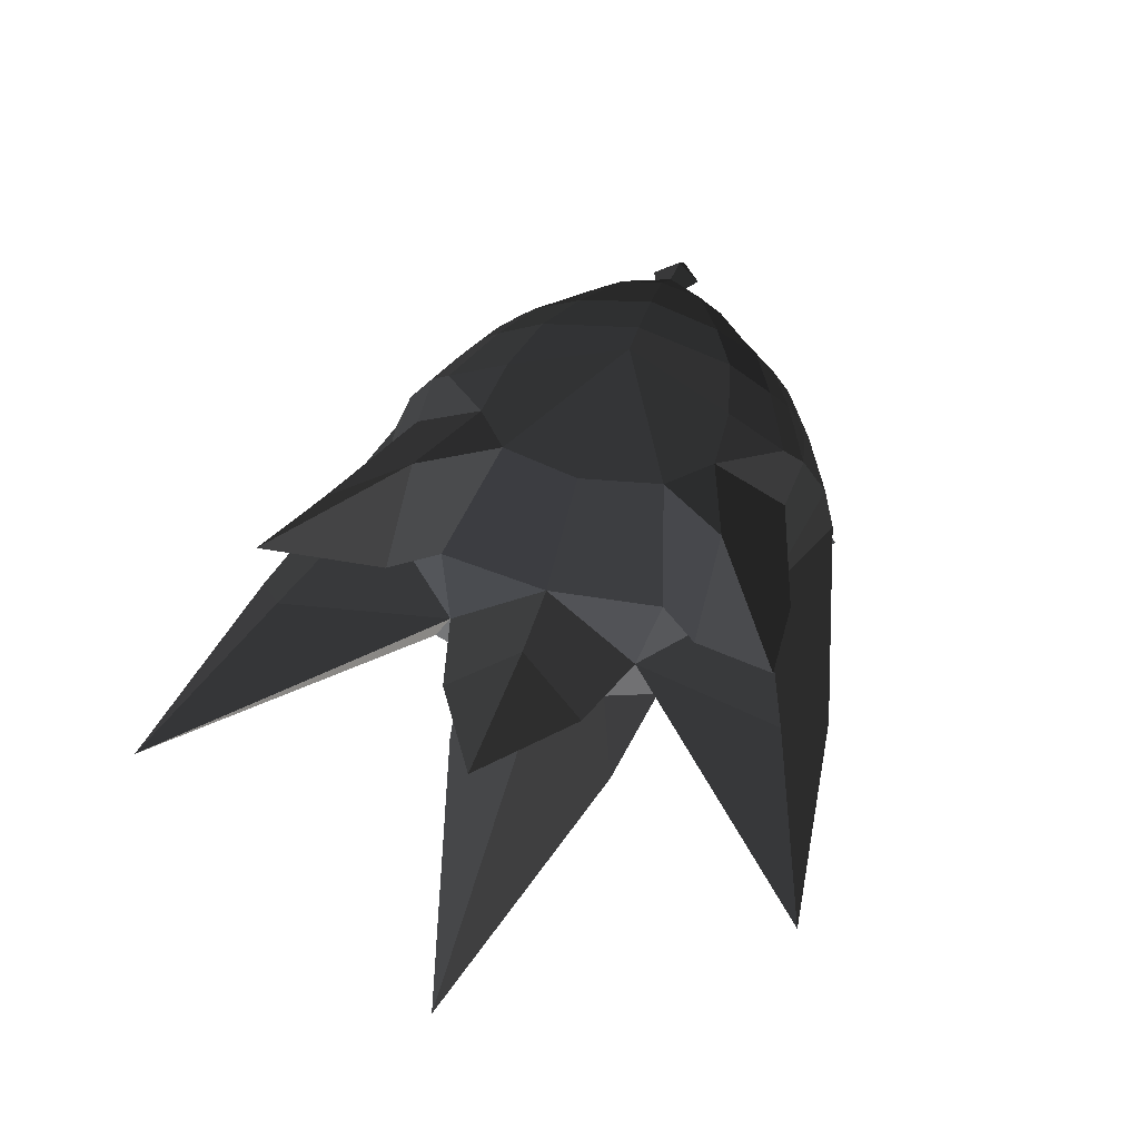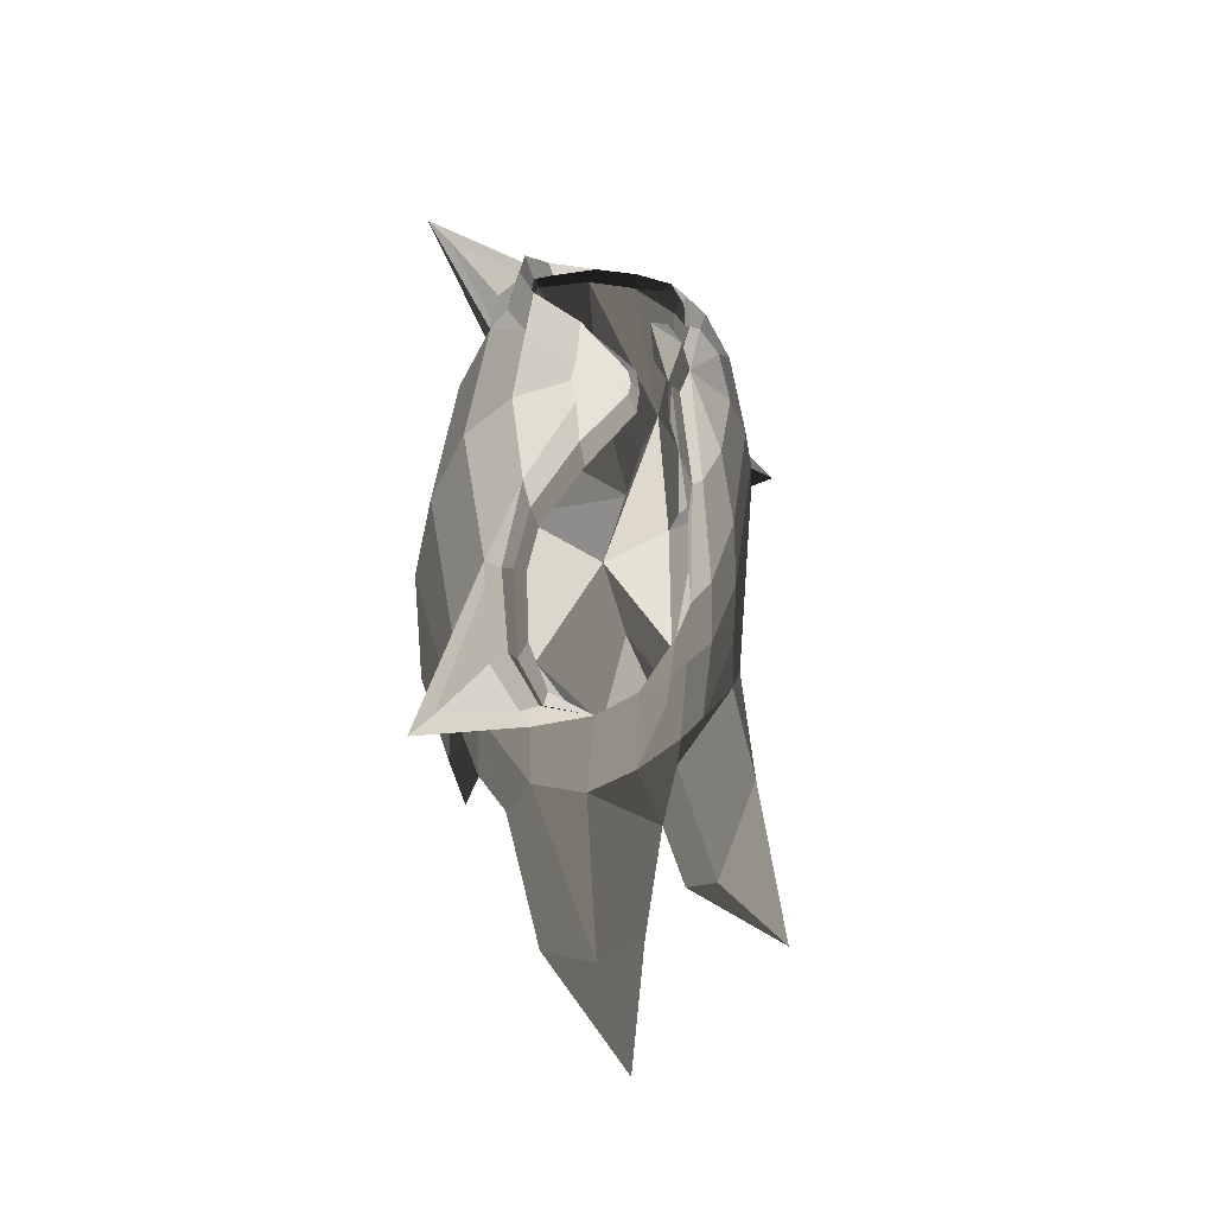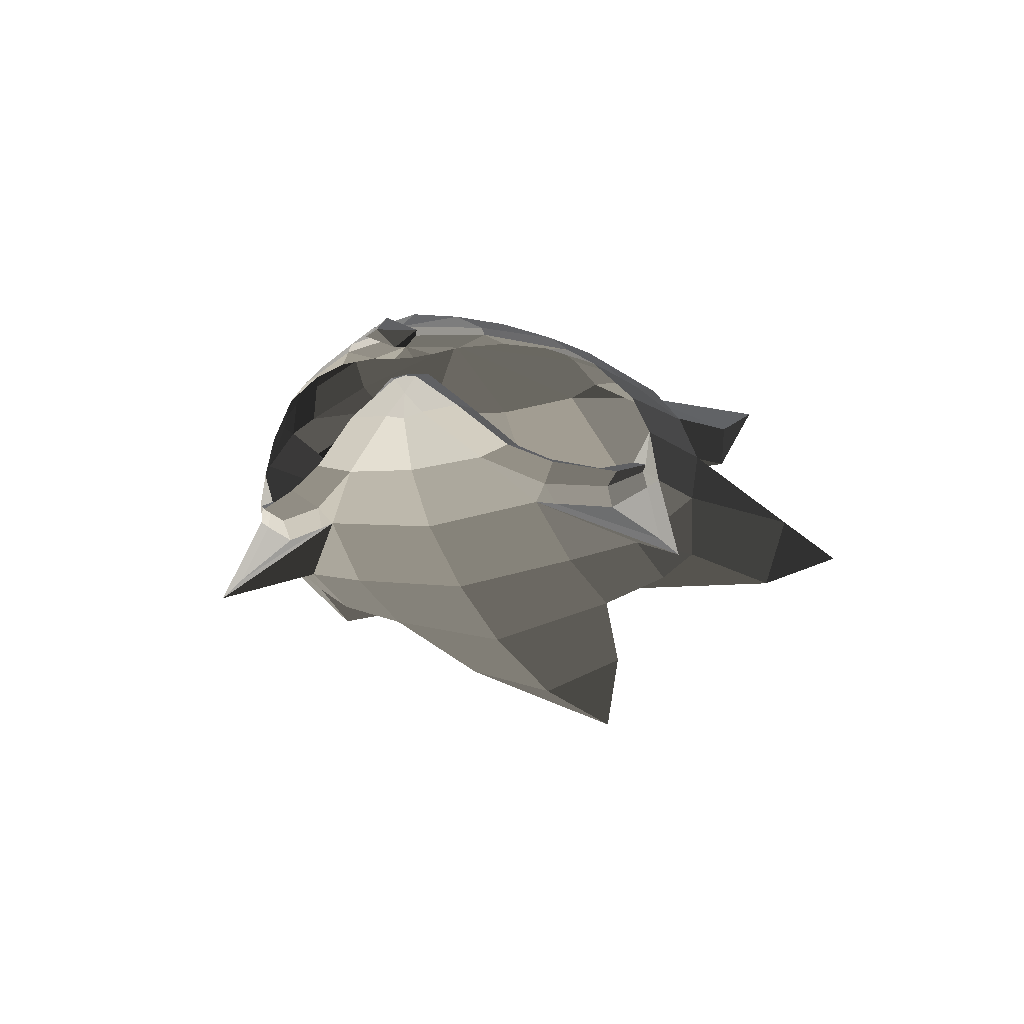
<metadata>
{"format":"obj","ext":"obj","renderer":"f3d","projection":"perspective","resolution":1024,"background":"white","views":[{"elev":51.6,"azim":106.9,"up":"+Z"},{"elev":-27.5,"azim":-91.6,"up":"+Y"},{"elev":-20.8,"azim":-73.7,"up":"+Z"}]}
</metadata>
<code>
v -0.3367 -0.2576 -0.1165
v -0.2698 -0.3454 -0.1338
v -0.3025 -0.2982 -0.1103
v -0.3025 -0.2982 -0.1103
v -0.3845 -0.1795 -0.1179
v -0.4287 -0.1509 -0.1133
v -0.423 -0.0939 -0.1326
v -0.423 -0.0939 -0.1326
v -0.4893 0 -0.1481
v -0.5106 -0.0289 -0.1367
v -0.4415 -0.0405 -0.1491
v -0.4415 -0.0405 -0.1491
v -0.4455 0.0002 -0.153
v -0.4455 0.0002 -0.153
v -0.4415 0.0408 -0.1491
v -0.4415 0.0408 -0.1491
v -0.423 0.094 -0.1326
v -0.423 0.094 -0.1326
v -0.4287 0.151 -0.1133
v -0.5106 0.0289 -0.1367
v -0.3845 0.1797 -0.1179
v -0.3845 0.1797 -0.1179
v -0.3367 0.2578 -0.1165
v -0.3025 0.2983 -0.1103
v -0.2698 0.3455 -0.1338
v -0.2698 0.3455 -0.1338
v -0.2013 0.3844 -0.1401
v -0.2058 0.3597 -0.1133
v -0.2021 0.4126 -0.1923
v -0.2021 0.4126 -0.1923
v -0.0548 0.4845 -0.19
v -0.1547 0.4092 -0.1441
v -0.0572 0.4283 -0.1155
v -0.0572 0.4283 -0.1155
v -0.2058 0.3597 -0.1133
v -0.2013 0.3844 -0.1401
v -0.0435 0.3838 -0.0772
v -0.1954 0.3167 -0.0707
v -0.3026 0.2608 -0.0771
v -0.3025 0.2983 -0.1103
v -0.4299 0.1446 -0.0968
v -0.4287 0.151 -0.1133
v -0.5284 0.0001 -0.1207
v -0.5106 0.0289 -0.1367
v -0.4349 0.0927 -0.0664
v -0.4349 0.0927 -0.0664
v -0.44 0.0001 -0.0503
v -0.44 0.0001 -0.0503
v -0.4349 -0.0926 -0.0664
v -0.4349 -0.0926 -0.0664
v -0.4299 -0.1444 -0.0968
v -0.4299 -0.1444 -0.0968
v -0.4287 -0.1509 -0.1133
v -0.5106 -0.0289 -0.1367
v -0.3026 -0.2606 -0.0771
v -0.3025 -0.2982 -0.1103
v -0.4349 -0.0926 -0.0664
v -0.3212 -0.1604 -0.0396
v -0.44 0.0001 -0.0503
v -0.342 0.0001 -0.0177
v -0.4349 0.0927 -0.0664
v -0.3212 0.1605 -0.0396
v -0.4299 0.1446 -0.0968
v -0.3026 0.2608 -0.0771
v -0.1954 0.3167 -0.0707
v -0.2146 0.2168 -0.0295
v -0.2389 0.0001 -0.0008
v -0.342 0.0001 -0.0177
v -0.2146 -0.2167 -0.0295
v -0.3212 -0.1604 -0.0396
v -0.1954 -0.3166 -0.0707
v -0.3026 -0.2606 -0.0771
v -0.2058 -0.3595 -0.1133
v -0.3025 -0.2982 -0.1103
v -0.2013 -0.3842 -0.1401
v -0.2698 -0.3454 -0.1338
v -0.2021 -0.4124 -0.1923
v -0.2021 -0.4124 -0.1923
v -0.1547 -0.4091 -0.1441
v -0.0548 -0.4844 -0.19
v -0.0572 -0.4281 -0.1155
v -0.0572 -0.4281 -0.1155
v -0.2013 -0.3842 -0.1401
v -0.2058 -0.3595 -0.1133
v -0.1954 -0.3166 -0.0707
v -0.0435 -0.3837 -0.0772
v -0.2146 -0.2167 -0.0295
v -0.0669 -0.2523 -0.0243
v 0.0906 -0.2605 -0.0141
v 0.0906 -0.2605 -0.0141
v 0.075 -0.4177 -0.1149
v -0.0572 -0.4281 -0.1155
v 0.3092 -0.4338 -0.1291
v -0.0548 -0.4844 -0.19
v -0.0274 -0.5151 -0.2726
v -0.0274 -0.5151 -0.2726
v -0.1737 -0.4414 -0.2634
v -0.2021 -0.4124 -0.1923
v -0.028 -0.5007 -0.3665
v -0.1548 -0.4541 -0.368
v -0.0279 -0.3762 -0.4563
v -0.0279 -0.3762 -0.4563
v 0.2078 -0.4512 -0.4107
v 0.2078 -0.4512 -0.4107
v 0.2041 -0.3843 -0.4611
v 0.2041 -0.3843 -0.4611
v 0.4202 -0.271 -0.4067
v 0.4202 -0.271 -0.4067
v 0.6432 -0.5522 -0.3482
v 0.6432 -0.5522 -0.3482
v 1.044 -0.6761 -0.1601
v 1.044 -0.6761 -0.1601
v 0.5088 -0.624 -0.2432
v 0.5088 -0.624 -0.2432
v 0.6157 -0.541 -0.1493
v 0.6157 -0.541 -0.1493
v 0.4904 -0.2043 -0.2322
v 0.4904 -0.2043 -0.2322
v 0.4202 -0.271 -0.4067
v 0.4202 -0.271 -0.4067
v 0.5269 0.0001 -0.3636
v 0.4403 -0.1239 -0.45
v 0.2004 -0.2511 -0.5115
v 0.2041 -0.3843 -0.4611
v 0.5916 -0.1842 -0.5297
v 0.5916 -0.1842 -0.5297
v 0.5269 0.0001 -0.3636
v 1.243 0.0001 -0.5166
v 0.61 0.0001 -0.5897
v 0.61 0.0001 -0.5897
v 0.5916 0.1844 -0.5297
v 0.5916 0.1844 -0.5297
v 0.5269 0.0001 -0.3636
v 0.4403 0.1241 -0.45
v 0.2004 0.2513 -0.5115
v 0.2004 0.2513 -0.5115
v 0.1733 0.0001 -0.5849
v 0.61 0.0001 -0.5897
v 0.2004 -0.2511 -0.5115
v 0.5916 -0.1842 -0.5297
v -0.1063 0.0001 -0.5468
v -0.0896 -0.2415 -0.5046
v -0.0279 -0.3762 -0.4563
v 0.2041 -0.3843 -0.4611
v -0.2997 -0.225 -0.4461
v -0.2997 -0.225 -0.4461
v -0.2242 -0.5054 -0.564
v -0.2242 -0.5054 -0.564
v -0.1548 -0.4541 -0.368
v -0.1548 -0.4541 -0.368
v -0.2183 -0.4656 -0.5236
v -0.1662 -0.4312 -0.386
v -0.1742 -0.4248 -0.3529
v -0.1742 -0.4248 -0.3529
v -0.1737 -0.4414 -0.2634
v -0.1737 -0.4414 -0.2634
v -0.1985 -0.4362 -0.3474
v -0.1985 -0.4362 -0.3474
v -0.1971 -0.4102 -0.3392
v -0.1971 -0.4102 -0.3392
v -0.281 -0.3926 -0.3894
v -0.2664 -0.3532 -0.3728
v -0.1742 -0.4248 -0.3529
v -0.2424 -0.3634 -0.4049
v -0.1662 -0.4312 -0.386
v -0.2003 -0.3626 -0.4359
v -0.2183 -0.4656 -0.5236
v -0.2183 -0.4656 -0.5236
v -0.2748 -0.2594 -0.4446
v -0.2748 -0.2594 -0.4446
v -0.2242 -0.5054 -0.564
v -0.2997 -0.225 -0.4461
v -0.3231 -0.2498 -0.4171
v -0.3231 -0.2498 -0.4171
v -0.4207 -0.1413 -0.3842
v -0.4207 -0.1413 -0.3842
v -0.4408 -0.2049 -0.3716
v -0.3857 -0.2843 -0.397
v -0.281 -0.3926 -0.3894
v -0.2424 -0.3634 -0.4049
v -0.2003 -0.3626 -0.4359
v -0.2748 -0.2594 -0.4446
v -0.028 -0.5007 -0.3665
v 0.2078 -0.4512 -0.4107
v 0.5088 -0.624 -0.2432
v 0.6432 -0.5522 -0.3482
v -0.0274 -0.5151 -0.2726
v -0.0274 -0.5151 -0.2726
v 0.3092 -0.4338 -0.1291
v 0.6157 -0.541 -0.1493
v 0.4904 -0.2043 -0.2322
v 0.4904 -0.2043 -0.2322
v 0.4237 -0.2415 -0.1049
v 0.4237 -0.2415 -0.1049
v 0.4565 0.0001 -0.0998
v 0.4565 0.0001 -0.0998
v 0.1963 -0.1768 0.0085
v 0.2328 0.0001 0.0081
v -0.1629 0.0001 0.0057
v -0.1629 0.0001 0.0057
v 0.1963 0.177 0.0085
v 0.1963 0.177 0.0085
v 0.4237 0.2417 -0.1049
v 0.4565 0.0001 -0.0998
v 0.4904 0.2044 -0.2322
v 0.4904 0.2044 -0.2322
v 0.3092 0.434 -0.1291
v 0.3092 0.434 -0.1291
v 0.6157 0.5412 -0.1493
v 0.6157 0.5412 -0.1493
v 1.044 0.6762 -0.1601
v 1.044 0.6762 -0.1601
v 0.5088 0.6242 -0.2432
v 0.5088 0.6242 -0.2432
v 0.6432 0.5524 -0.3482
v 0.6432 0.5524 -0.3482
v 0.4202 0.2711 -0.4067
v 0.4202 0.2711 -0.4067
v 0.4904 0.2044 -0.2322
v 0.4904 0.2044 -0.2322
v 0.4403 0.1241 -0.45
v 0.5269 0.0001 -0.3636
v 0.2041 0.3845 -0.4611
v 0.2004 0.2513 -0.5115
v 0.2078 0.4513 -0.4107
v 0.2078 0.4513 -0.4107
v 0.6432 0.5524 -0.3482
v 0.6432 0.5524 -0.3482
v 0.5088 0.6242 -0.2432
v -0.028 0.5008 -0.3665
v -0.0279 0.3763 -0.4563
v -0.0279 0.3763 -0.4563
v 0.2041 0.3845 -0.4611
v 0.2041 0.3845 -0.4611
v -0.0896 0.2416 -0.5046
v 0.2004 0.2513 -0.5115
v -0.1063 0.0001 -0.5468
v 0.1733 0.0001 -0.5849
v -0.2997 0.2252 -0.4461
v -0.3212 0.0001 -0.4845
v -0.0279 0.3763 -0.4563
v -0.0279 0.3763 -0.4563
v -0.2242 0.5056 -0.564
v -0.2242 0.5056 -0.564
v -0.1548 0.4542 -0.368
v -0.1548 0.4542 -0.368
v -0.028 0.5008 -0.3665
v -0.028 0.5008 -0.3665
v -0.0274 0.5153 -0.2726
v -0.1737 0.4415 -0.2634
v 0.5088 0.6242 -0.2432
v 0.5088 0.6242 -0.2432
v 0.6157 0.5412 -0.1493
v 0.3092 0.434 -0.1291
v -0.0548 0.4845 -0.19
v -0.0548 0.4845 -0.19
v -0.2021 0.4126 -0.1923
v -0.1737 0.4415 -0.2634
v -0.3212 0.0001 -0.4845
v -0.1063 0.0001 -0.5468
v -0.2997 -0.225 -0.4461
v -0.0896 -0.2415 -0.5046
v -0.44 0.0001 -0.4039
v -0.4207 -0.1413 -0.3842
v -0.2997 0.2252 -0.4461
v -0.4207 0.1414 -0.3842
v -0.3231 0.2499 -0.4171
v -0.3231 0.2499 -0.4171
v -0.2748 0.2596 -0.4446
v -0.2748 0.2596 -0.4446
v -0.2242 0.5056 -0.564
v -0.2183 0.4657 -0.5236
v -0.2003 0.3628 -0.4359
v -0.2003 0.3628 -0.4359
v -0.1662 0.4314 -0.386
v -0.1662 0.4314 -0.386
v -0.2242 0.5056 -0.564
v -0.1548 0.4542 -0.368
v -0.1742 0.425 -0.3529
v -0.1742 0.425 -0.3529
v -0.1737 0.4415 -0.2634
v -0.1737 0.4415 -0.2634
v -0.1985 0.4364 -0.3474
v -0.1985 0.4364 -0.3474
v -0.1971 0.4104 -0.3392
v -0.1971 0.4104 -0.3392
v -0.2664 0.3534 -0.3728
v -0.281 0.3928 -0.3894
v -0.2424 0.3636 -0.4049
v -0.1742 0.425 -0.3529
v -0.2003 0.3628 -0.4359
v -0.1662 0.4314 -0.386
v -0.3231 0.2499 -0.4171
v -0.2748 0.2596 -0.4446
v -0.281 0.3928 -0.3894
v -0.3857 0.2844 -0.397
v -0.2664 0.3534 -0.3728
v -0.3511 0.2698 -0.3759
v -0.3964 0.2143 -0.3576
v -0.4408 0.205 -0.3716
v -0.4207 0.1414 -0.3842
v -0.3231 0.2499 -0.4171
v -0.4931 0.1133 -0.2948
v -0.4921 0.0384 -0.3009
v -0.3964 0.2143 -0.3576
v -0.4463 0.1323 -0.2855
v -0.4641 0.0408 -0.2036
v -0.4892 0.023 -0.218
v -0.4915 0.0001 -0.2533
v -0.4921 0.0384 -0.3009
v -0.4919 0.0001 -0.311
v -0.4919 0.0001 -0.311
v -0.44 0.0001 -0.4039
v -0.4207 0.1414 -0.3842
v -0.4921 -0.0383 -0.3009
v -0.4207 -0.1413 -0.3842
v -0.4915 0.0001 -0.2533
v -0.4915 0.0001 -0.2533
v -0.4892 -0.0226 -0.218
v -0.4931 -0.1131 -0.2948
v -0.4408 -0.2049 -0.3716
v -0.4207 -0.1413 -0.3842
v -0.4463 -0.1321 -0.2855
v -0.3964 -0.2141 -0.3576
v -0.3511 -0.2696 -0.3759
v -0.3857 -0.2843 -0.397
v -0.2664 -0.3532 -0.3728
v -0.281 -0.3926 -0.3894
v -0.4892 -0.0226 -0.218
v -0.4931 -0.1131 -0.2948
v -0.4641 -0.0405 -0.2036
v -0.4463 -0.1321 -0.2855
v -0.4892 0.0002 -0.2133
v -0.4641 0.0001 -0.1982
v -0.4915 0.0001 -0.2533
v -0.4892 0.023 -0.218
v -0.4641 0.0408 -0.2036
v -0.4641 0.0001 -0.1982
v -0.0435 0.3838 -0.0772
v -0.1954 0.3167 -0.0707
v -0.0669 0.2524 -0.0243
v -0.2146 0.2168 -0.0295
v 0.0906 0.2607 -0.0141
v 0.0906 0.2607 -0.0141
v 0.1963 0.177 0.0085
v -0.1629 0.0001 0.0057
v 0.3242 0.3328 0.0437
v 0.3242 0.3328 0.0437
v 0.5125 0.3314 -0.0782
v 0.4237 0.2417 -0.1049
v 0.692 0.5225 0.1316
v 0.692 0.5225 0.1316
v 0.4994 0.4784 -0.0772
v 0.4994 0.4784 -0.0772
v 0.4102 0.5025 -0.0242
v 0.4102 0.5025 -0.0242
v 0.3242 0.3328 0.0437
v 0.3242 0.3328 0.0437
v 0.0906 0.2607 -0.0141
v 0.075 0.4179 -0.1149
v -0.0435 0.3838 -0.0772
v -0.0572 0.4283 -0.1155
v -0.0548 0.4845 -0.19
v 0.3092 0.434 -0.1291
v 0.4994 0.4784 -0.0772
v 0.4102 0.5025 -0.0242
v 0.4237 0.2417 -0.1049
v 0.5125 0.3314 -0.0782
v -0.0669 0.2524 -0.0243
v -0.2146 0.2168 -0.0295
v -0.1629 0.0001 0.0057
v -0.2389 0.0001 -0.0008
v -0.0669 -0.2523 -0.0243
v -0.2146 -0.2167 -0.0295
v 0.1963 -0.1768 0.0085
v 0.0906 -0.2605 -0.0141
v 0.3242 -0.3326 0.0437
v 0.3242 -0.3326 0.0437
v 0.4102 -0.5024 -0.0242
v 0.075 -0.4177 -0.1149
v 0.692 -0.5224 0.1316
v 0.692 -0.5224 0.1316
v 0.4994 -0.4783 -0.0772
v 0.4994 -0.4783 -0.0772
v 0.5125 -0.3313 -0.0782
v 0.5125 -0.3313 -0.0782
v 0.3242 -0.3326 0.0437
v 0.3242 -0.3326 0.0437
v 0.1963 -0.1768 0.0085
v 0.4237 -0.2415 -0.1049
v 0.3092 -0.4338 -0.1291
v 0.4994 -0.4783 -0.0772
v 0.075 -0.4177 -0.1149
v 0.4102 -0.5024 -0.0242
v -0.5539 0 -0.1795
v -0.4893 0 -0.1481
v -0.5774 -0.0535 -0.1584
v -0.5106 -0.0289 -0.1367
v -0.6611 0.0005 -0.1896
v -0.6611 0.0005 -0.1896
v -0.6053 0.0004 -0.1374
v -0.6053 0.0004 -0.1374
v -0.5774 0.0547 -0.1584
v -0.5774 0.0547 -0.1584
v -0.5539 0 -0.1795
v -0.5539 0 -0.1795
v -0.4893 0 -0.1481
v -0.5106 0.0289 -0.1367
v -0.5284 0.0001 -0.1207
v -0.6053 0.0004 -0.1374
v -0.5106 -0.0289 -0.1367
v -0.5774 -0.0535 -0.1584
v 0.6955 0.1483 -0.1797
v 0.4904 0.2044 -0.2322
v 0.6198 0.0001 -0.1014
v 0.4565 0.0001 -0.0998
v 0.9606 0.0001 -0.053
v 0.9606 0.0001 -0.053
v 0.6955 -0.1482 -0.1797
v 0.6955 -0.1482 -0.1797
v 0.8092 0.0001 -0.2254
v 0.8092 0.0001 -0.2254
v 0.6955 0.1483 -0.1797
v 0.6955 0.1483 -0.1797
v 0.4904 0.2044 -0.2322
v 0.5269 0.0001 -0.3636
v 0.4904 -0.2043 -0.2322
v 0.6955 -0.1482 -0.1797
v 0.4565 0.0001 -0.0998
v 0.6198 0.0001 -0.1014
v -0.1954 -0.3166 -0.0707
v -0.2146 -0.2167 -0.0295
v -0.3026 -0.2606 -0.0771
v -0.3212 -0.1604 -0.0396
v -0.2058 -0.3595 -0.1133
v -0.3025 -0.2982 -0.1103
v -0.0435 -0.3837 -0.0772
v -0.0572 -0.4281 -0.1155
g Group_001
f 1 2 3
f 1 3 6 5
f 5 6 7
f 7 6 10 9
f 7 9 11
f 11 9 13
f 13 9 15
f 15 9 17
f 17 9 20 19
f 17 19 21
f 21 19 24 23
f 23 24 25
f 25 24 28 27
f 25 27 29
f 29 27 32 31
f 31 32 33
f 33 32 36 35
f 33 35 38 37
f 38 35 40 39
f 39 40 42 41
f 41 42 44 43
f 41 43 45
f 45 43 47
f 47 43 49
f 49 43 51
f 51 43 54 53
f 51 53 56 55
f 51 55 58 57
f 57 58 60 59
f 59 60 62 61
f 61 62 64 63
f 64 62 66 65
f 66 62 68 67
f 67 68 70 69
f 69 70 72 71
f 71 72 74 73
f 73 74 76 75
f 75 76 77
f 75 77 80 79
f 79 80 81
f 79 81 84 83
f 84 81 86 85
f 85 86 88 87
f 88 86 89
f 89 86 92 91
f 91 92 94 93
f 93 94 95
f 95 94 98 97
f 95 97 100 99
f 99 100 101
f 99 101 103
f 103 101 105
f 103 105 107
f 103 107 109
f 109 107 111
f 109 111 113
f 113 111 115
f 115 111 117
f 117 111 119
f 117 119 122 121
f 122 119 124 123
f 122 123 125
f 122 125 128 127
f 128 125 129
f 128 129 131
f 128 131 134 133
f 134 131 135
f 135 131 138 137
f 137 138 140 139
f 137 139 142 141
f 142 139 144 143
f 142 143 145
f 145 143 147
f 147 143 149
f 147 149 152 151
f 152 149 153
f 153 149 155
f 153 155 157
f 157 155 159
f 157 159 162 161
f 157 161 164 163
f 163 164 166 165
f 165 166 167
f 167 166 169
f 167 169 172 171
f 172 169 173
f 172 173 175
f 175 173 178 177
f 178 173 180 179
f 180 173 182 181
g Group_002
f 183 184 186 185
f 183 185 187
f 187 185 190 189
f 189 190 191
f 189 191 193
f 193 191 195
f 193 195 198 197
f 197 198 199
f 199 198 201
f 201 198 204 203
f 203 204 205
f 203 205 207
f 207 205 209
f 209 205 211
f 209 211 213
f 213 211 215
f 215 211 217
f 217 211 219
f 217 219 222 221
f 217 221 224 223
f 217 223 225
f 217 225 227
f 227 225 230 229
f 230 225 231
f 231 225 233
f 231 233 236 235
f 235 236 238 237
f 235 237 240 239
f 235 239 241
f 241 239 243
f 241 243 245
f 241 245 247
f 247 245 250 249
f 247 249 251
f 251 249 254 253
f 254 249 255
f 255 249 258 257
g Group_003
f 259 260 262 261
f 259 261 264 263
f 259 263 266 265
f 265 266 267
f 265 267 269
f 265 269 272 271
f 272 269 273
f 272 273 275
f 272 275 278 277
f 278 275 279
f 278 279 281
f 281 279 283
f 281 283 285
f 285 283 288 287
f 288 283 290 289
f 289 290 292 291
f 289 291 294 293
f 289 293 296 295
f 295 296 298 297
f 298 296 300 299
f 300 296 302 301
f 300 301 304 303
f 300 303 306 305
f 306 303 308 307
f 308 303 310 309
f 309 310 311
f 311 310 314 313
f 311 313 316 315
f 311 315 317
f 317 315 320 319
f 320 315 322 321
f 320 321 324 323
f 324 321 326 325
f 325 326 328 327
g Group_004
f 329 330 332 331
f 329 331 334 333
f 329 333 336 335
f 336 333 338 337
g Group_005
f 339 340 342 341
f 339 341 343
f 343 341 346 345
f 343 345 347
f 347 345 350 349
f 347 349 351
f 351 349 353
f 351 353 355
f 351 355 357
f 357 355 360 359
f 359 360 362 361
f 362 360 364 363
f 364 360 366 365
f 364 365 368 367
g Group_006
f 369 370 372 371
f 371 372 374 373
f 371 373 376 375
f 375 376 377
f 377 376 380 379
f 377 379 381
f 381 379 383
f 381 383 385
f 381 385 387
f 387 385 390 389
f 390 385 392 391
f 391 392 394 393
g Group_007
f 395 396 398 397
f 395 397 399
f 399 397 401
f 399 401 403
f 399 403 405
f 405 403 408 407
f 408 403 410 409
f 409 410 412 411
g Group_008
f 413 414 416 415
f 413 415 417
f 417 415 419
f 417 419 421
f 417 421 423
f 423 421 426 425
f 426 421 428 427
f 427 428 430 429
g Group_009
f 431 432 434 433
f 431 433 436 435
f 431 435 438 437

</code>
